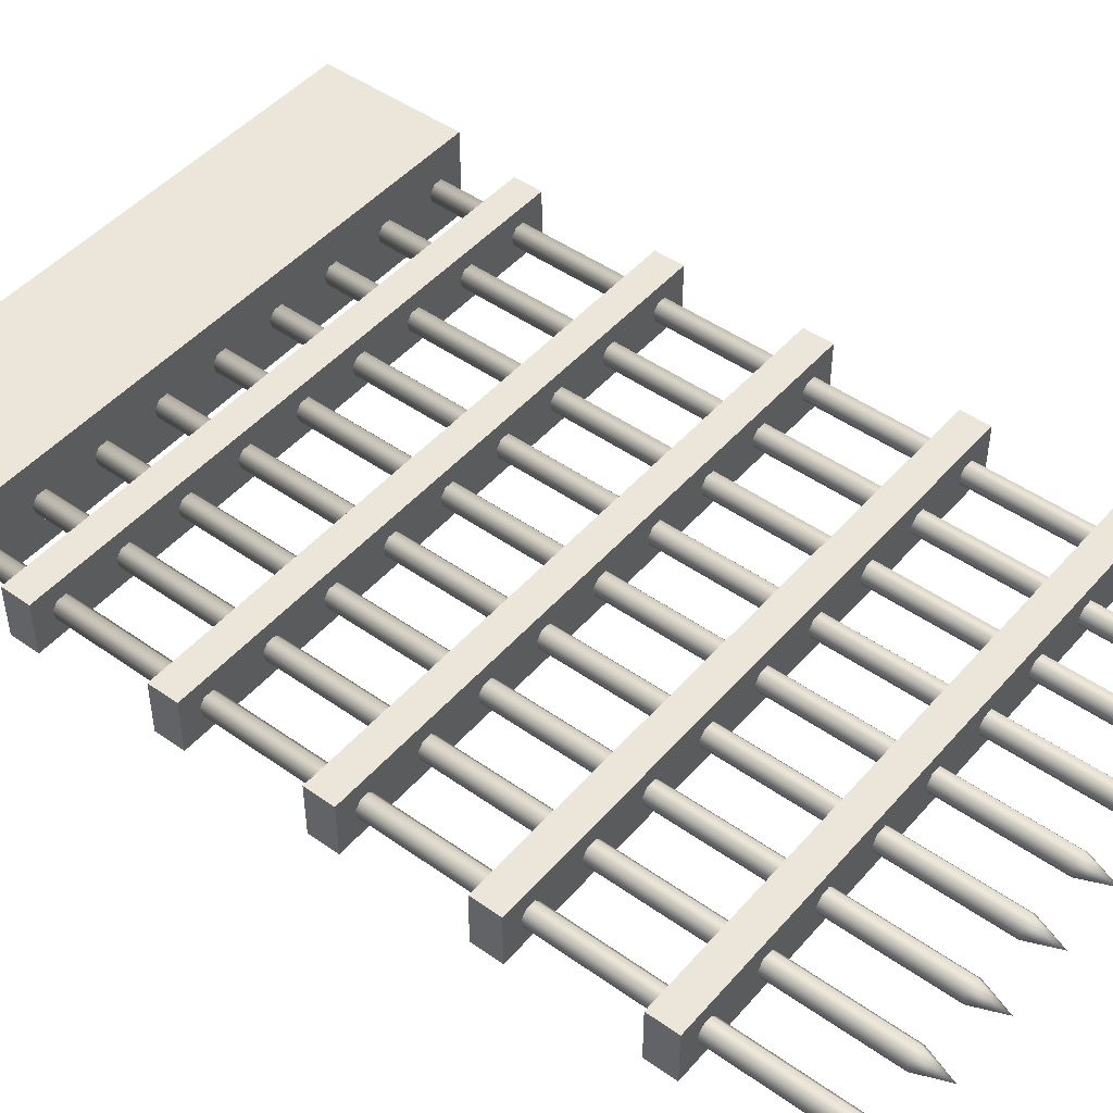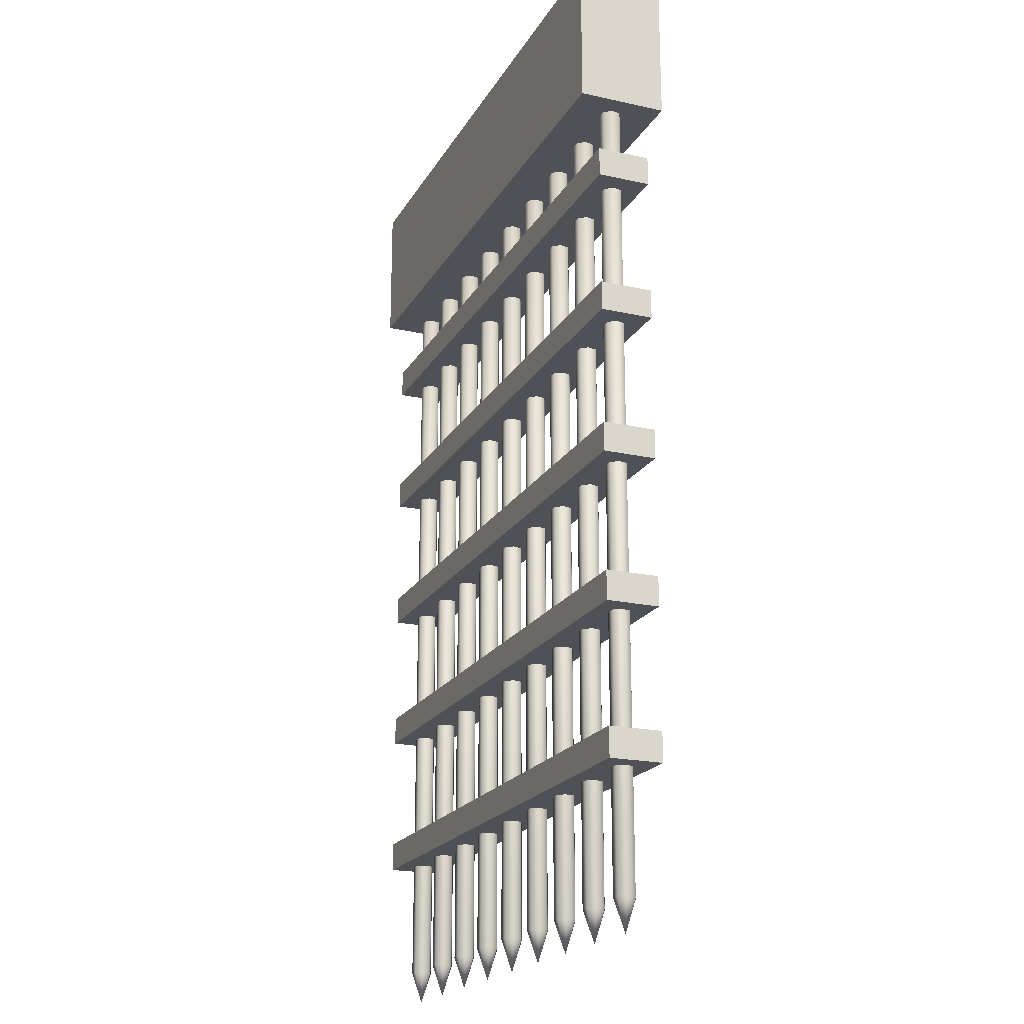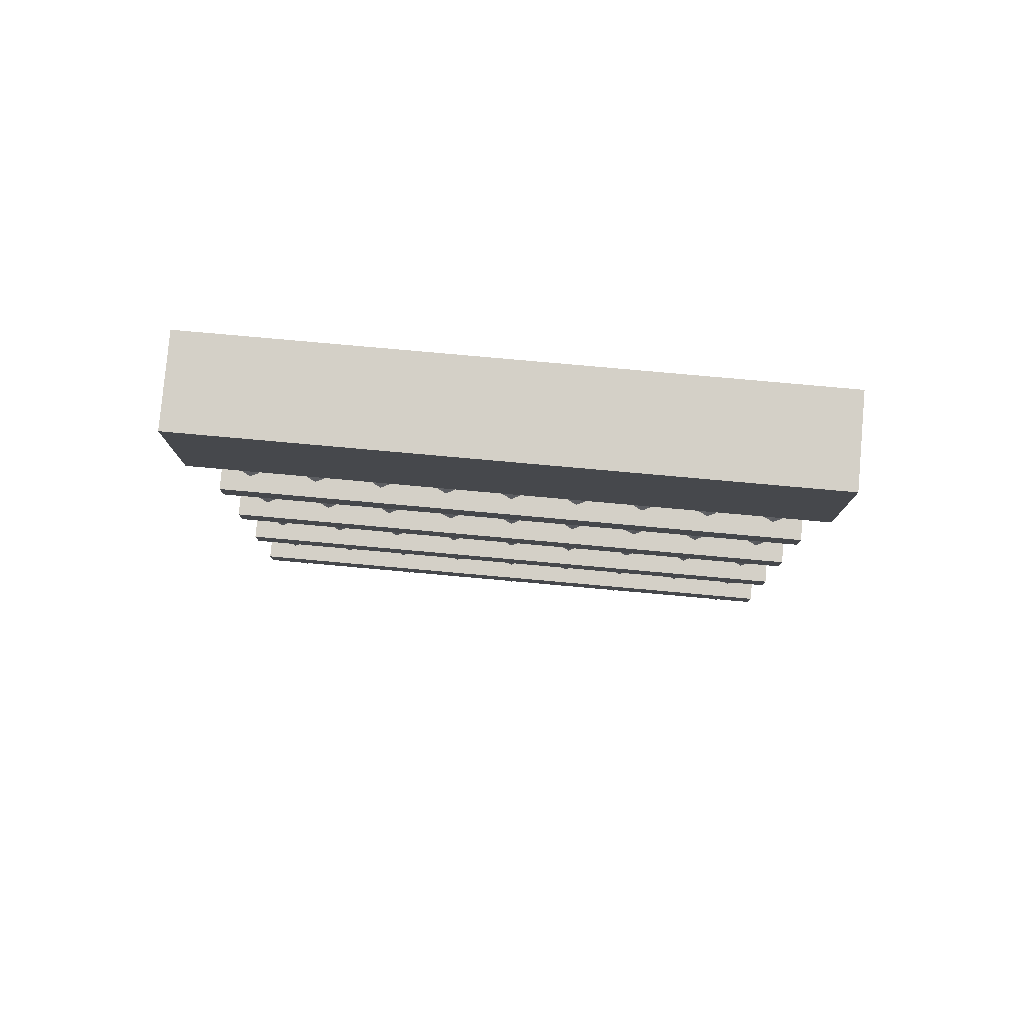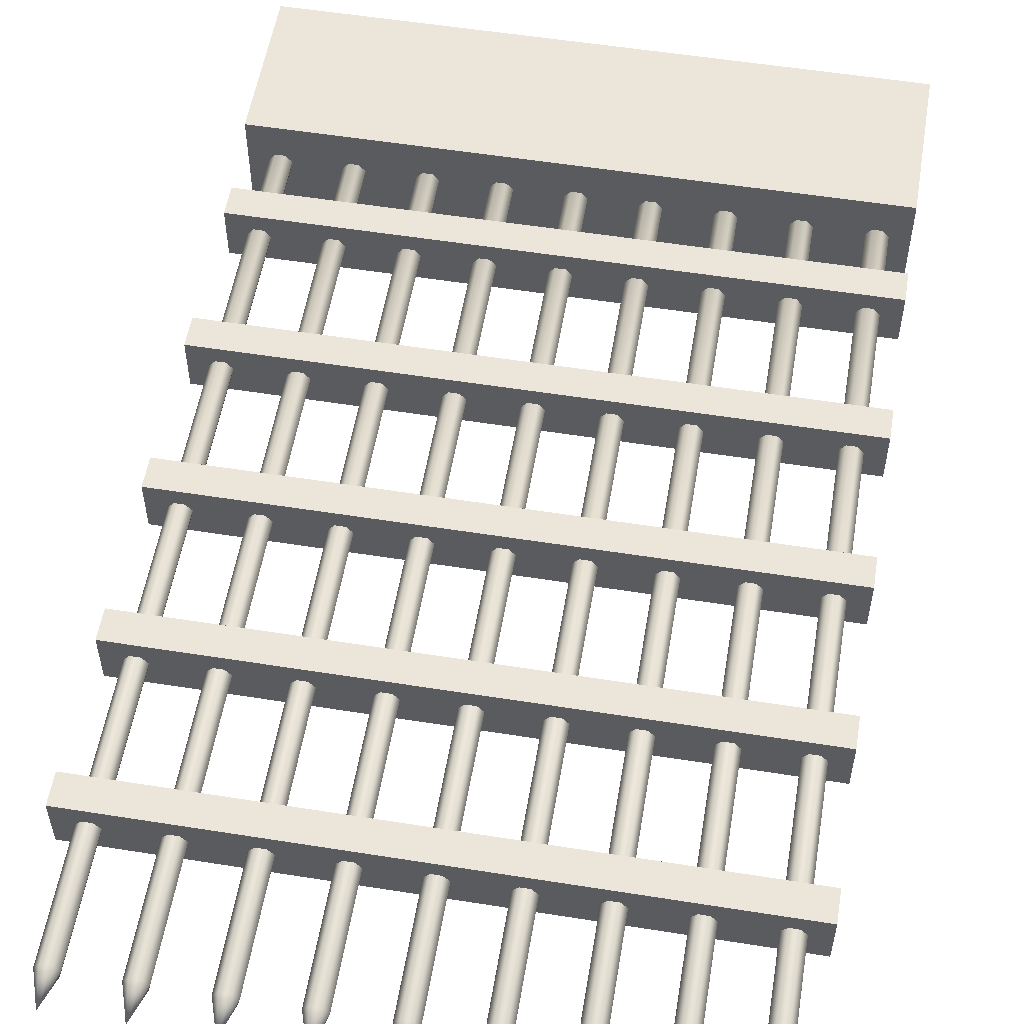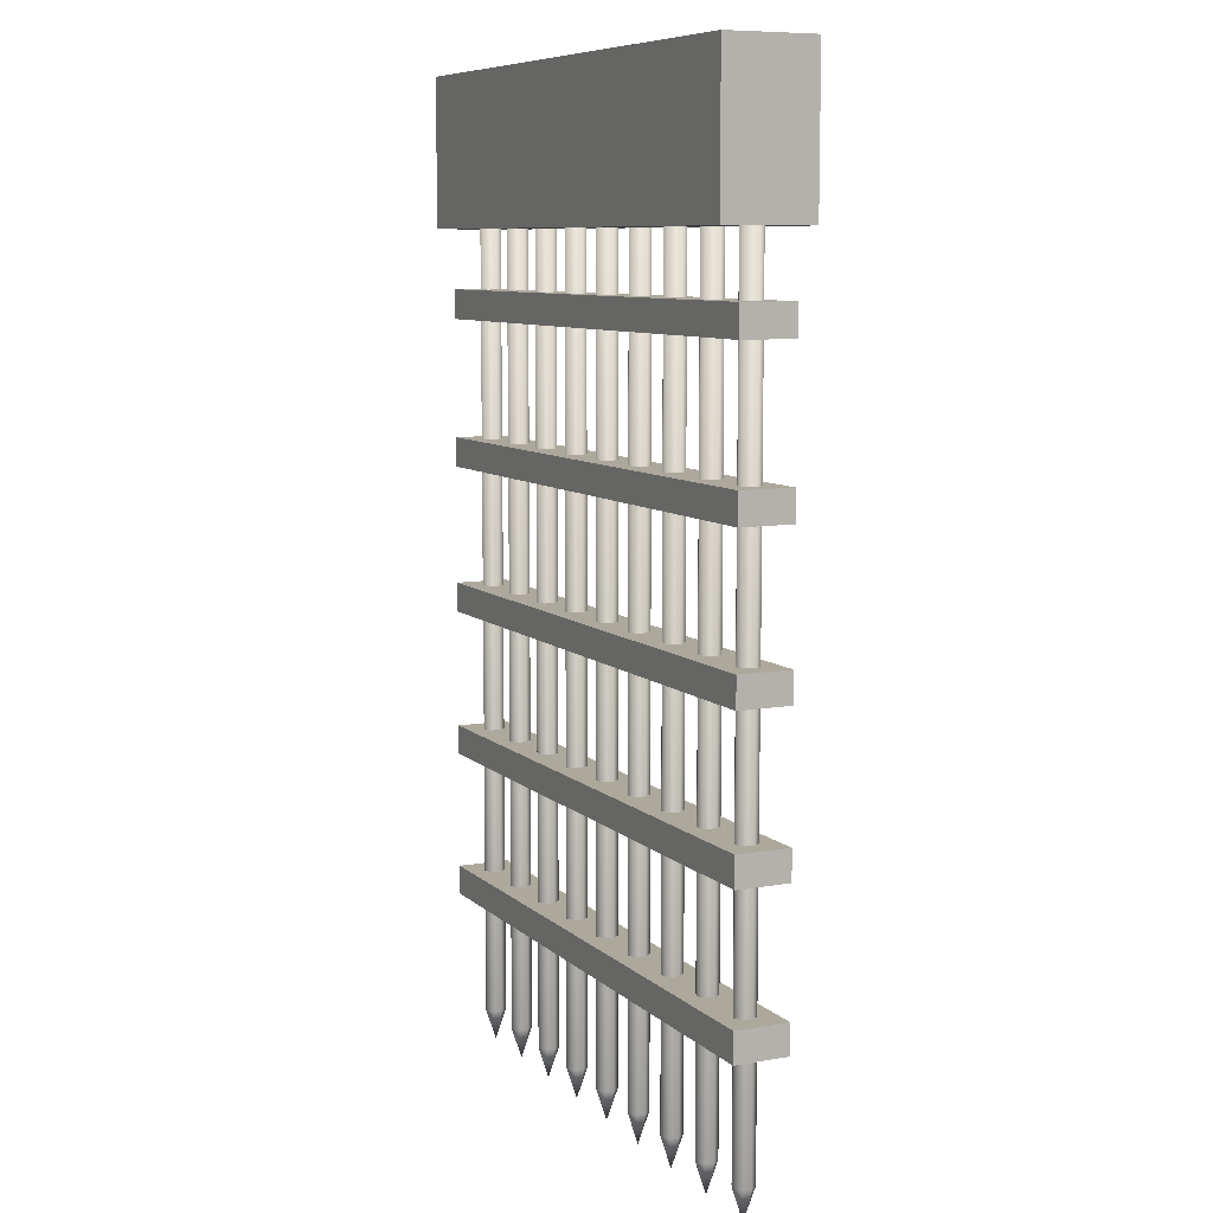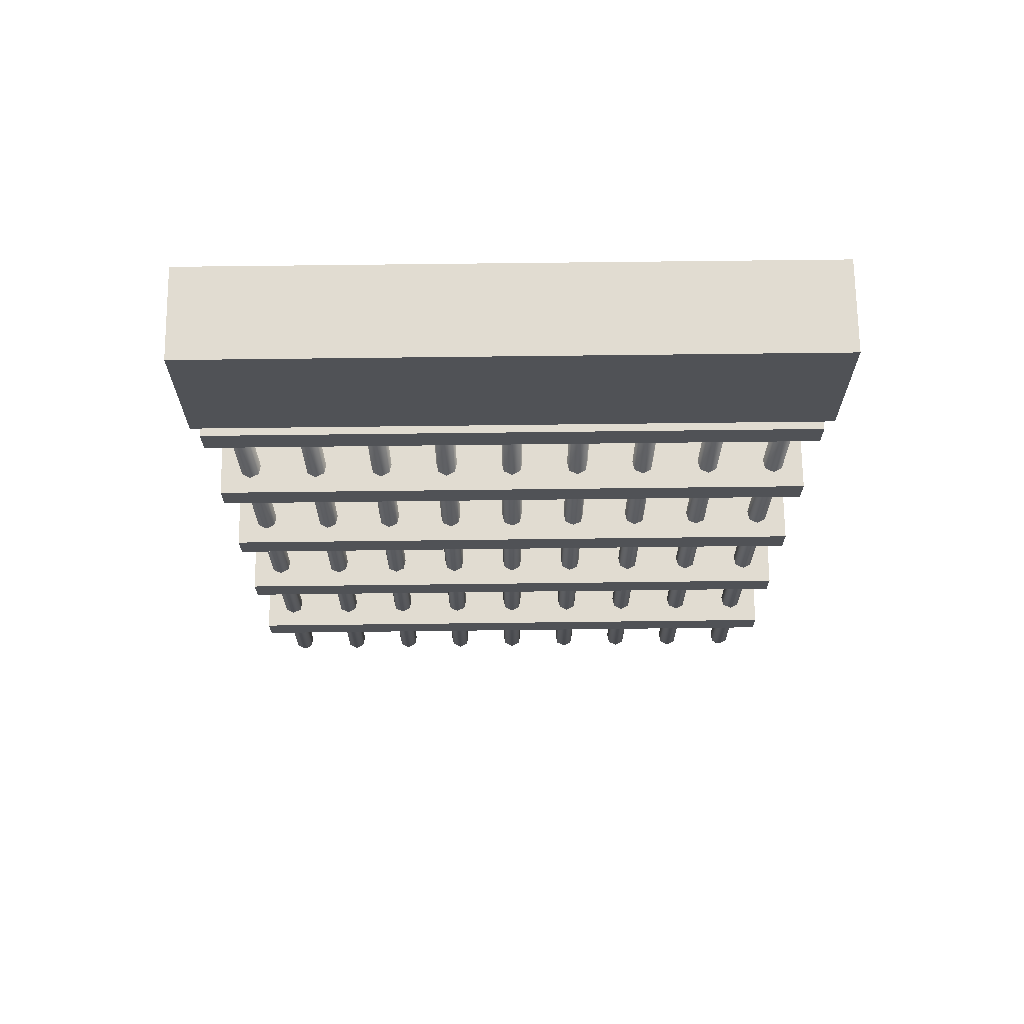
<metadata>
{"format":"obj","ext":"obj","renderer":"f3d","projection":"perspective","resolution":1024,"background":"white","views":[{"elev":47.2,"azim":-51.3,"up":"+Z"},{"elev":-20.3,"azim":67.8,"up":"+Y"},{"elev":79.9,"azim":-174.9,"up":"+Y"},{"elev":55.1,"azim":9.5,"up":"+Z"},{"elev":8.5,"azim":-115.6,"up":"+Y"},{"elev":69.2,"azim":179.3,"up":"+Y"}]}
</metadata>
<code>
o Gate_Cube.002
v -2 5.5 0.3
v -2 6.5 0.3
v -2 5.5 -0.3
v -2 6.5 -0.3
v 2 5.5 0.3
v 2 6.5 0.3
v 2 5.5 -0.3
v 2 6.5 -0.3
v -2 3.9 0.18
v -2 4.1 0.18
v -2 3.9 -0.18
v -2 4.1 -0.18
v 2 3.9 0.18
v 2 4.1 0.18
v 2 3.9 -0.18
v 2 4.1 -0.18
v -2 2.9 0.18
v -2 3.1 0.18
v -2 2.9 -0.18
v -2 3.1 -0.18
v 2 2.9 0.18
v 2 3.1 0.18
v 2 2.9 -0.18
v 2 3.1 -0.18
v -2 1.9 0.18
v -2 2.1 0.18
v -2 1.9 -0.18
v -2 2.1 -0.18
v 2 1.9 0.18
v 2 2.1 0.18
v 2 1.9 -0.18
v 2 2.1 -0.18
v -2 0.9 0.18
v -2 1.1 0.18
v -2 0.9 -0.18
v -2 1.1 -0.18
v 2 0.9 0.18
v 2 1.1 0.18
v 2 0.9 -0.18
v 2 1.1 -0.18
v -2 4.9 0.18
v -2 5.1 0.18
v -2 4.9 -0.18
v -2 5.1 -0.18
v 2 4.9 0.18
v 2 5.1 0.18
v 2 4.9 -0.18
v 2 5.1 -0.18
v -1.8 0.09839 -0.07197
v -1.8 5.856 -0.07197
v -1.744 0.09839 -0.04487
v -1.744 5.856 -0.04487
v -1.73 0.09839 0.01601
v -1.73 5.856 0.01601
v -1.769 0.09839 0.06484
v -1.769 5.856 0.06484
v -1.831 0.09839 0.06484
v -1.831 5.856 0.06484
v -1.87 0.09839 0.01601
v -1.87 5.856 0.01601
v -1.856 0.09839 -0.04487
v -1.856 5.856 -0.04487
v -1.8 -0.1168 0
v -1.35 0.09839 -0.07197
v -1.35 5.856 -0.07197
v -1.294 0.09839 -0.04487
v -1.294 5.856 -0.04487
v -1.28 0.09839 0.01601
v -1.28 5.856 0.01601
v -1.319 0.09839 0.06484
v -1.319 5.856 0.06484
v -1.381 0.09839 0.06484
v -1.381 5.856 0.06484
v -1.42 0.09839 0.01601
v -1.42 5.856 0.01601
v -1.406 0.09839 -0.04487
v -1.406 5.856 -0.04487
v -1.35 -0.1168 0
v -0.9 0.09839 -0.07197
v -0.9 5.856 -0.07197
v -0.8437 0.09839 -0.04487
v -0.8437 5.856 -0.04487
v -0.8298 0.09839 0.01601
v -0.8298 5.856 0.01601
v -0.8688 0.09839 0.06484
v -0.8688 5.856 0.06484
v -0.9312 0.09839 0.06484
v -0.9312 5.856 0.06484
v -0.9702 0.09839 0.01601
v -0.9702 5.856 0.01601
v -0.9563 0.09839 -0.04487
v -0.9563 5.856 -0.04487
v -0.9 -0.1168 0
v -0.45 0.09839 -0.07197
v -0.45 5.856 -0.07197
v -0.3937 0.09839 -0.04487
v -0.3937 5.856 -0.04487
v -0.3798 0.09839 0.01601
v -0.3798 5.856 0.01601
v -0.4188 0.09839 0.06484
v -0.4188 5.856 0.06484
v -0.4812 0.09839 0.06484
v -0.4812 5.856 0.06484
v -0.5202 0.09839 0.01601
v -0.5202 5.856 0.01601
v -0.5063 0.09839 -0.04487
v -0.5063 5.856 -0.04487
v -0.45 -0.1168 0
v 0 0.09839 -0.07197
v 0 5.856 -0.07197
v 0.05627 0.09839 -0.04487
v 0.05627 5.856 -0.04487
v 0.07016 0.09839 0.01601
v 0.07016 5.856 0.01601
v 0.03122 0.09839 0.06484
v 0.03122 5.856 0.06484
v -0.03122 0.09839 0.06484
v -0.03122 5.856 0.06484
v -0.07016 0.09839 0.01601
v -0.07016 5.856 0.01601
v -0.05627 0.09839 -0.04487
v -0.05627 5.856 -0.04487
v -1e-06 -0.1168 0
v 0.45 0.09839 -0.07197
v 0.45 5.856 -0.07197
v 0.5063 0.09839 -0.04487
v 0.5063 5.856 -0.04487
v 0.5202 0.09839 0.01601
v 0.5202 5.856 0.01601
v 0.4812 0.09839 0.06484
v 0.4812 5.856 0.06484
v 0.4188 0.09839 0.06484
v 0.4188 5.856 0.06484
v 0.3798 0.09839 0.01601
v 0.3798 5.856 0.01601
v 0.3937 0.09839 -0.04487
v 0.3937 5.856 -0.04487
v 0.45 -0.1168 0
v 0.9 0.09839 -0.07197
v 0.9 5.856 -0.07197
v 0.9563 0.09839 -0.04487
v 0.9563 5.856 -0.04487
v 0.9702 0.09839 0.01601
v 0.9702 5.856 0.01601
v 0.9312 0.09839 0.06484
v 0.9312 5.856 0.06484
v 0.8688 0.09839 0.06484
v 0.8688 5.856 0.06484
v 0.8298 0.09839 0.01601
v 0.8298 5.856 0.01601
v 0.8437 0.09839 -0.04487
v 0.8437 5.856 -0.04487
v 0.9 -0.1168 0
v 1.35 0.09839 -0.07197
v 1.35 5.856 -0.07197
v 1.406 0.09839 -0.04487
v 1.406 5.856 -0.04487
v 1.42 0.09839 0.01601
v 1.42 5.856 0.01601
v 1.381 0.09839 0.06484
v 1.381 5.856 0.06484
v 1.319 0.09839 0.06484
v 1.319 5.856 0.06484
v 1.28 0.09839 0.01601
v 1.28 5.856 0.01601
v 1.294 0.09839 -0.04487
v 1.294 5.856 -0.04487
v 1.35 -0.1168 0
v 1.8 0.09839 -0.07197
v 1.8 5.856 -0.07197
v 1.856 0.09839 -0.04487
v 1.856 5.856 -0.04487
v 1.87 0.09839 0.01601
v 1.87 5.856 0.01601
v 1.831 0.09839 0.06484
v 1.831 5.856 0.06484
v 1.769 0.09839 0.06484
v 1.769 5.856 0.06484
v 1.73 0.09839 0.01601
v 1.73 5.856 0.01601
v 1.744 0.09839 -0.04487
v 1.744 5.856 -0.04487
v 1.8 -0.1168 0
f 1 2 4 3
f 3 4 8 7
f 7 8 6 5
f 5 6 2 1
f 3 7 5 1
f 8 4 2 6
f 9 10 12 11
f 11 12 16 15
f 15 16 14 13
f 13 14 10 9
f 11 15 13 9
f 16 12 10 14
f 17 18 20 19
f 19 20 24 23
f 23 24 22 21
f 21 22 18 17
f 19 23 21 17
f 24 20 18 22
f 25 26 28 27
f 27 28 32 31
f 31 32 30 29
f 29 30 26 25
f 27 31 29 25
f 32 28 26 30
f 33 34 36 35
f 35 36 40 39
f 39 40 38 37
f 37 38 34 33
f 35 39 37 33
f 40 36 34 38
f 41 42 44 43
f 43 44 48 47
f 47 48 46 45
f 45 46 42 41
f 43 47 45 41
f 48 44 42 46
f 49 50 52 51
f 51 52 54 53
f 53 54 56 55
f 55 56 58 57
f 57 58 60 59
f 52 50 62 60 58 56 54
f 59 60 62 61
f 61 62 50 49
f 61 49 63
f 51 53 63
f 57 59 63
f 49 51 63
f 53 55 63
f 59 61 63
f 55 57 63
f 64 65 67 66
f 66 67 69 68
f 68 69 71 70
f 70 71 73 72
f 72 73 75 74
f 67 65 77 75 73 71 69
f 74 75 77 76
f 76 77 65 64
f 76 64 78
f 66 68 78
f 72 74 78
f 64 66 78
f 68 70 78
f 74 76 78
f 70 72 78
f 79 80 82 81
f 81 82 84 83
f 83 84 86 85
f 85 86 88 87
f 87 88 90 89
f 82 80 92 90 88 86 84
f 89 90 92 91
f 91 92 80 79
f 91 79 93
f 81 83 93
f 87 89 93
f 79 81 93
f 83 85 93
f 89 91 93
f 85 87 93
f 94 95 97 96
f 96 97 99 98
f 98 99 101 100
f 100 101 103 102
f 102 103 105 104
f 97 95 107 105 103 101 99
f 104 105 107 106
f 106 107 95 94
f 106 94 108
f 96 98 108
f 102 104 108
f 94 96 108
f 98 100 108
f 104 106 108
f 100 102 108
f 109 110 112 111
f 111 112 114 113
f 113 114 116 115
f 115 116 118 117
f 117 118 120 119
f 112 110 122 120 118 116 114
f 119 120 122 121
f 121 122 110 109
f 121 109 123
f 111 113 123
f 117 119 123
f 109 111 123
f 113 115 123
f 119 121 123
f 115 117 123
f 124 125 127 126
f 126 127 129 128
f 128 129 131 130
f 130 131 133 132
f 132 133 135 134
f 127 125 137 135 133 131 129
f 134 135 137 136
f 136 137 125 124
f 136 124 138
f 126 128 138
f 132 134 138
f 124 126 138
f 128 130 138
f 134 136 138
f 130 132 138
f 139 140 142 141
f 141 142 144 143
f 143 144 146 145
f 145 146 148 147
f 147 148 150 149
f 142 140 152 150 148 146 144
f 149 150 152 151
f 151 152 140 139
f 151 139 153
f 141 143 153
f 147 149 153
f 139 141 153
f 143 145 153
f 149 151 153
f 145 147 153
f 154 155 157 156
f 156 157 159 158
f 158 159 161 160
f 160 161 163 162
f 162 163 165 164
f 157 155 167 165 163 161 159
f 164 165 167 166
f 166 167 155 154
f 166 154 168
f 156 158 168
f 162 164 168
f 154 156 168
f 158 160 168
f 164 166 168
f 160 162 168
f 169 170 172 171
f 171 172 174 173
f 173 174 176 175
f 175 176 178 177
f 177 178 180 179
f 172 170 182 180 178 176 174
f 179 180 182 181
f 181 182 170 169
f 181 169 183
f 171 173 183
f 177 179 183
f 169 171 183
f 173 175 183
f 179 181 183
f 175 177 183

</code>
